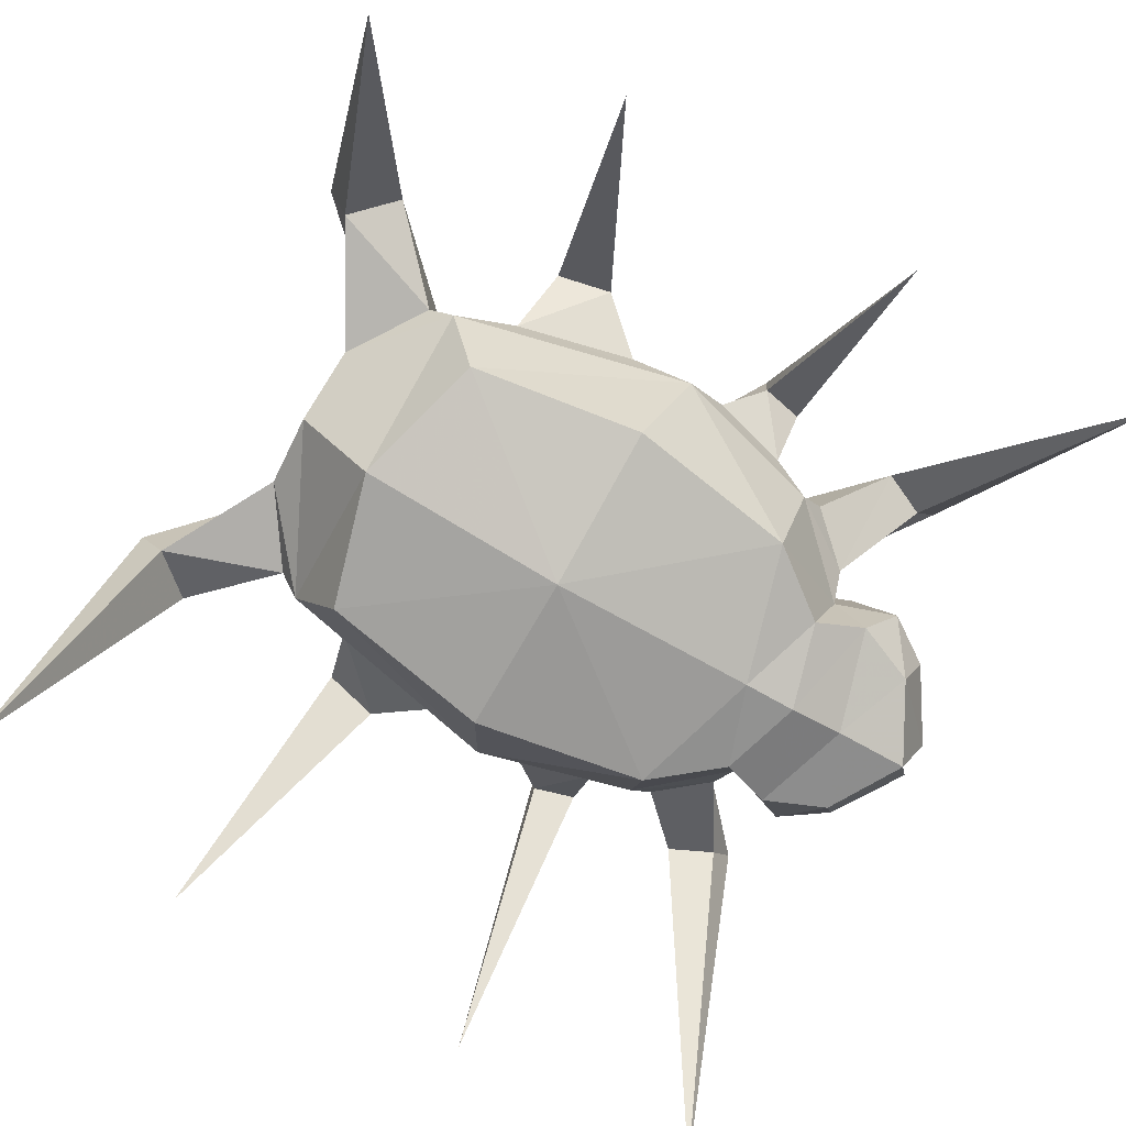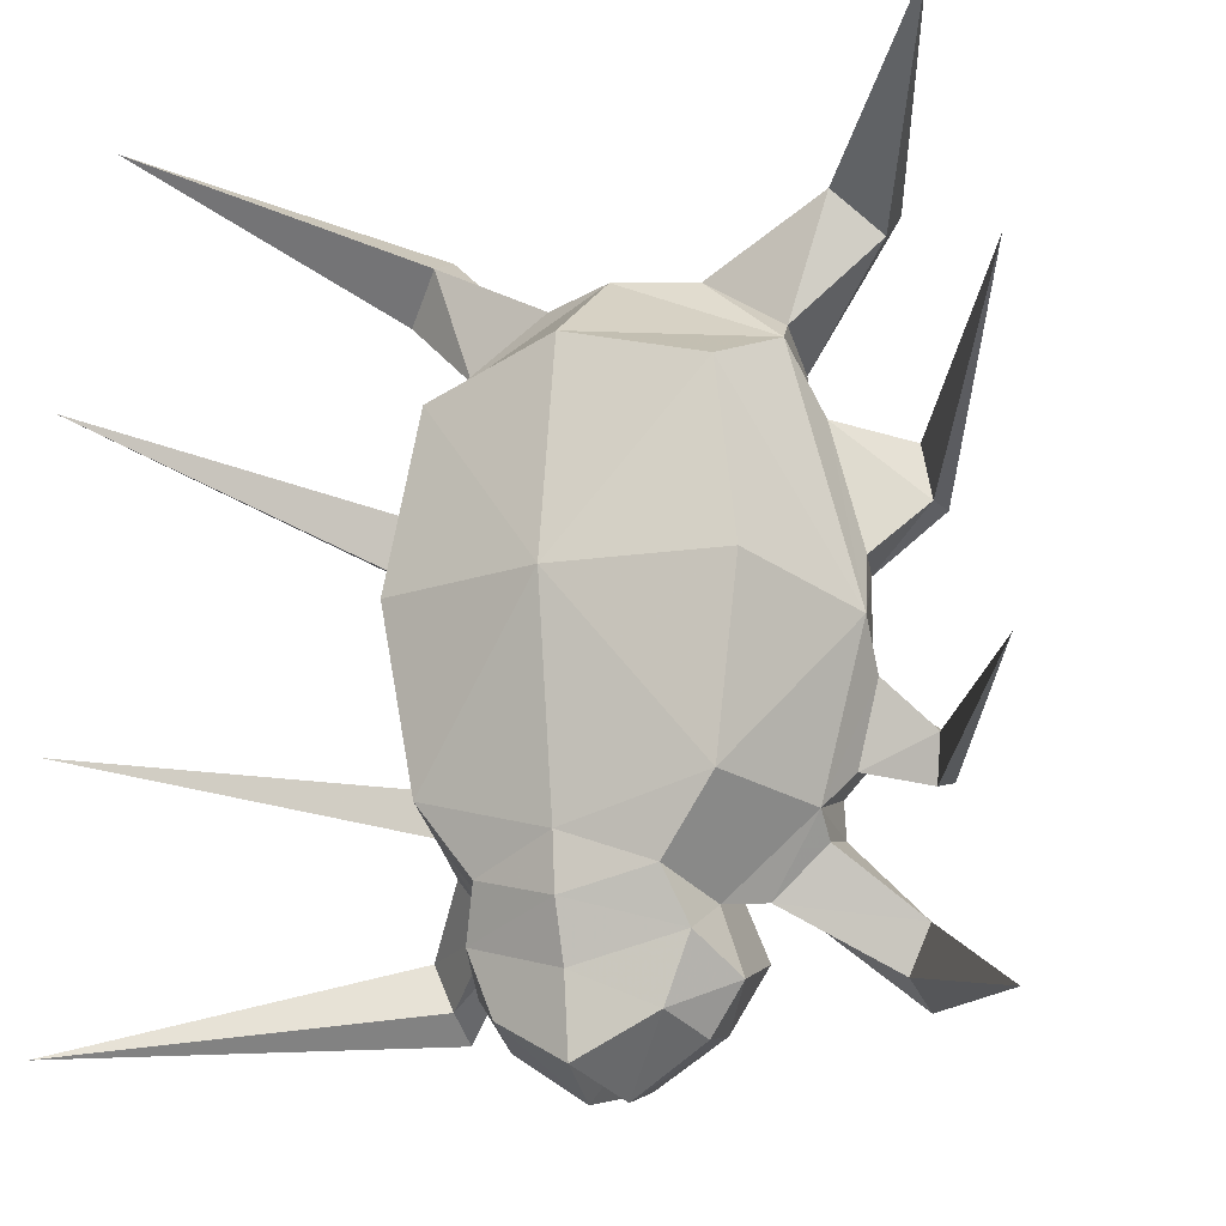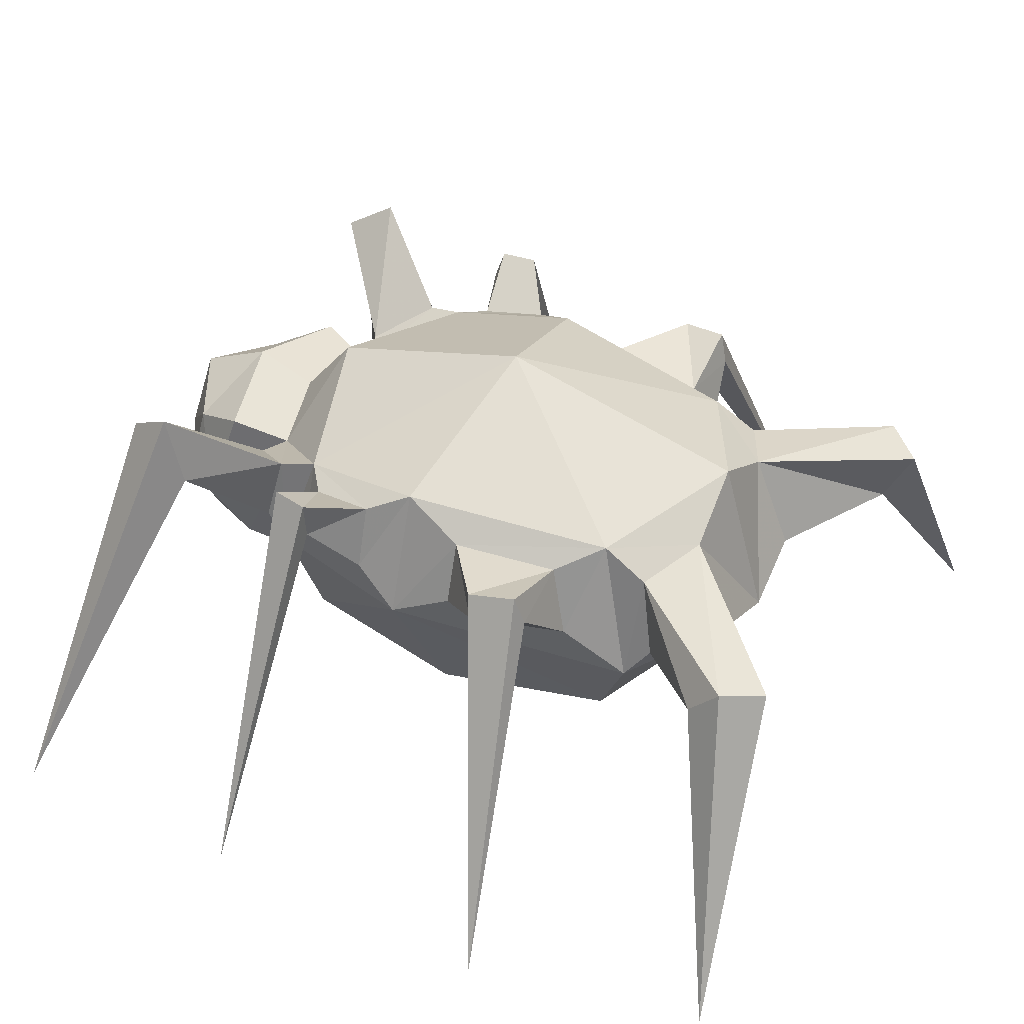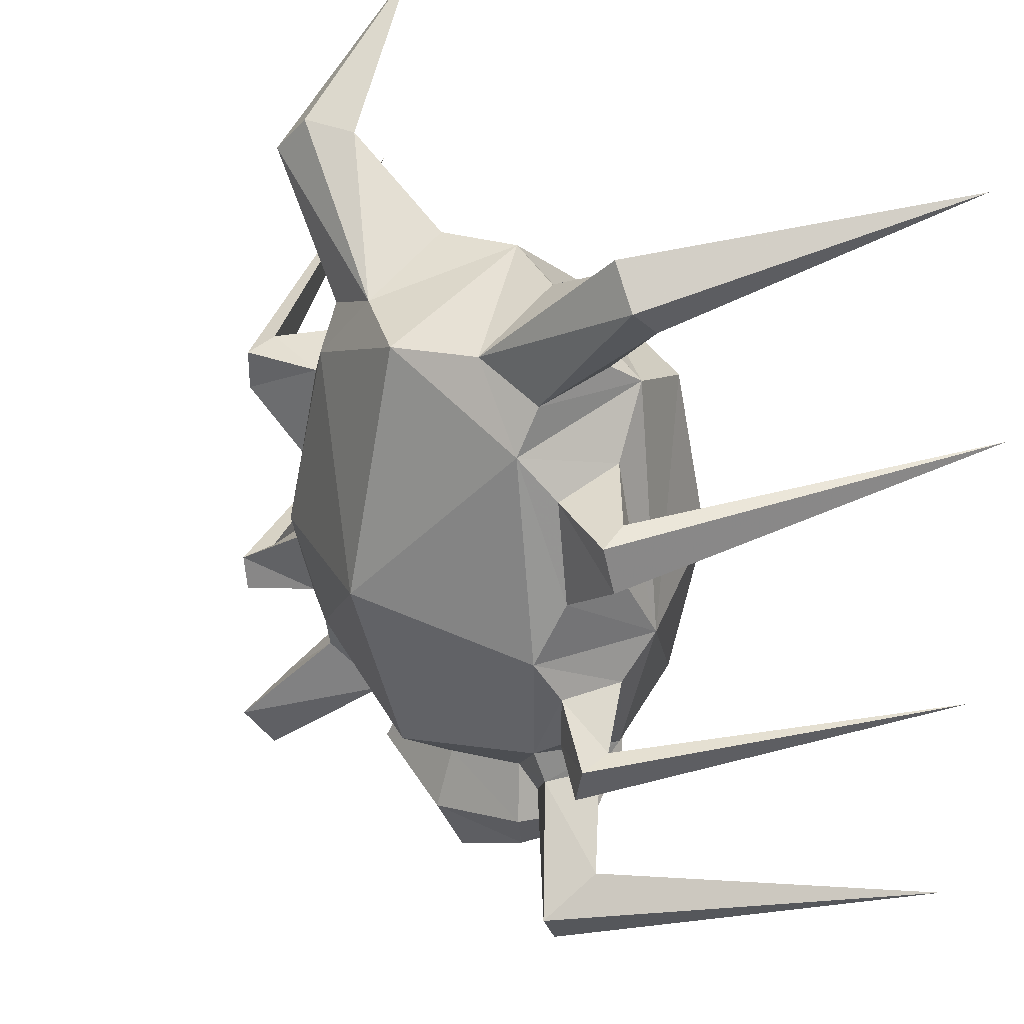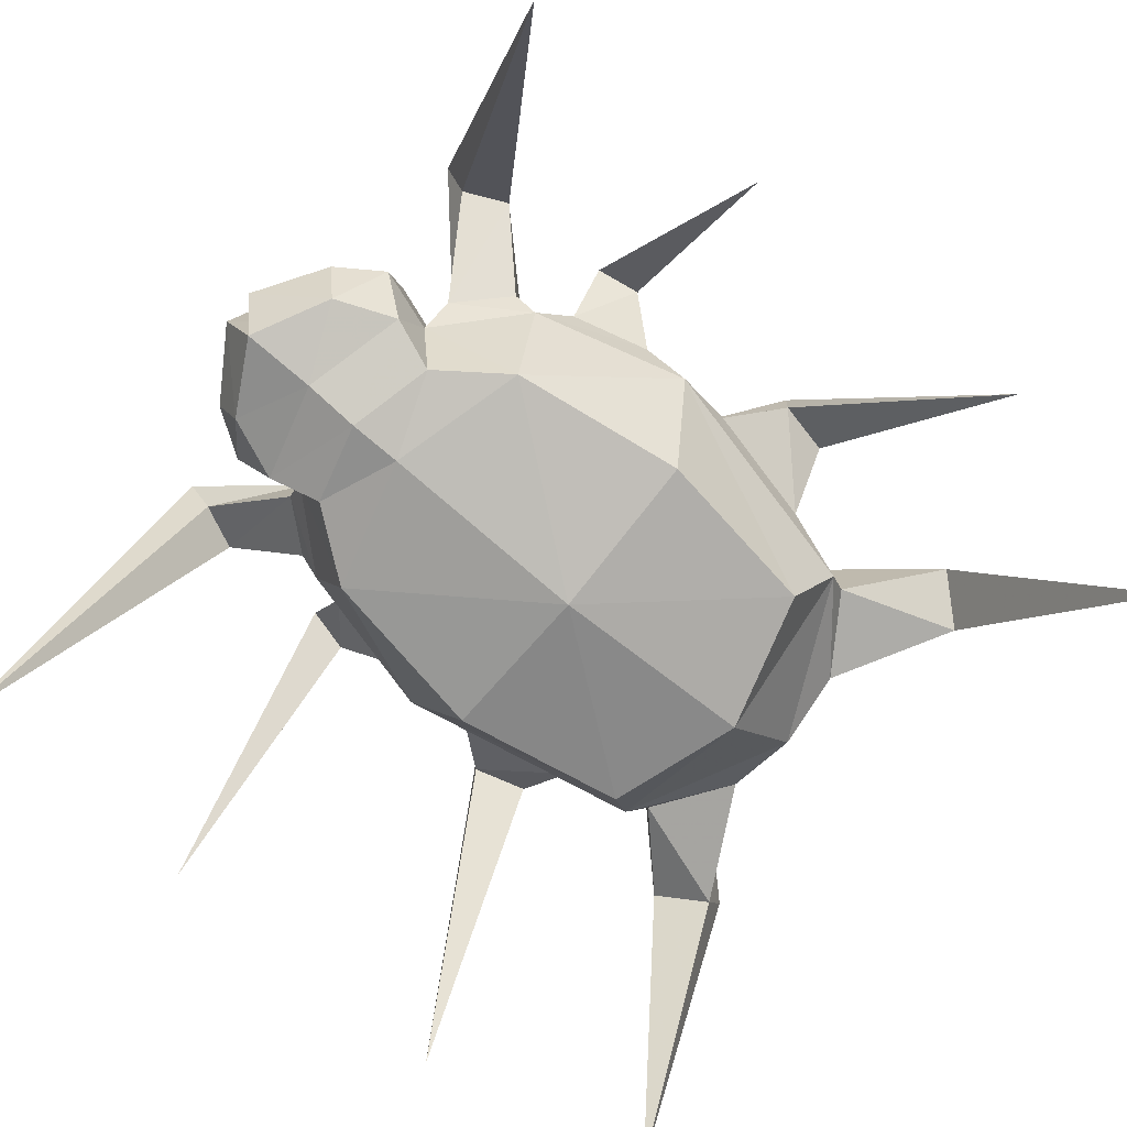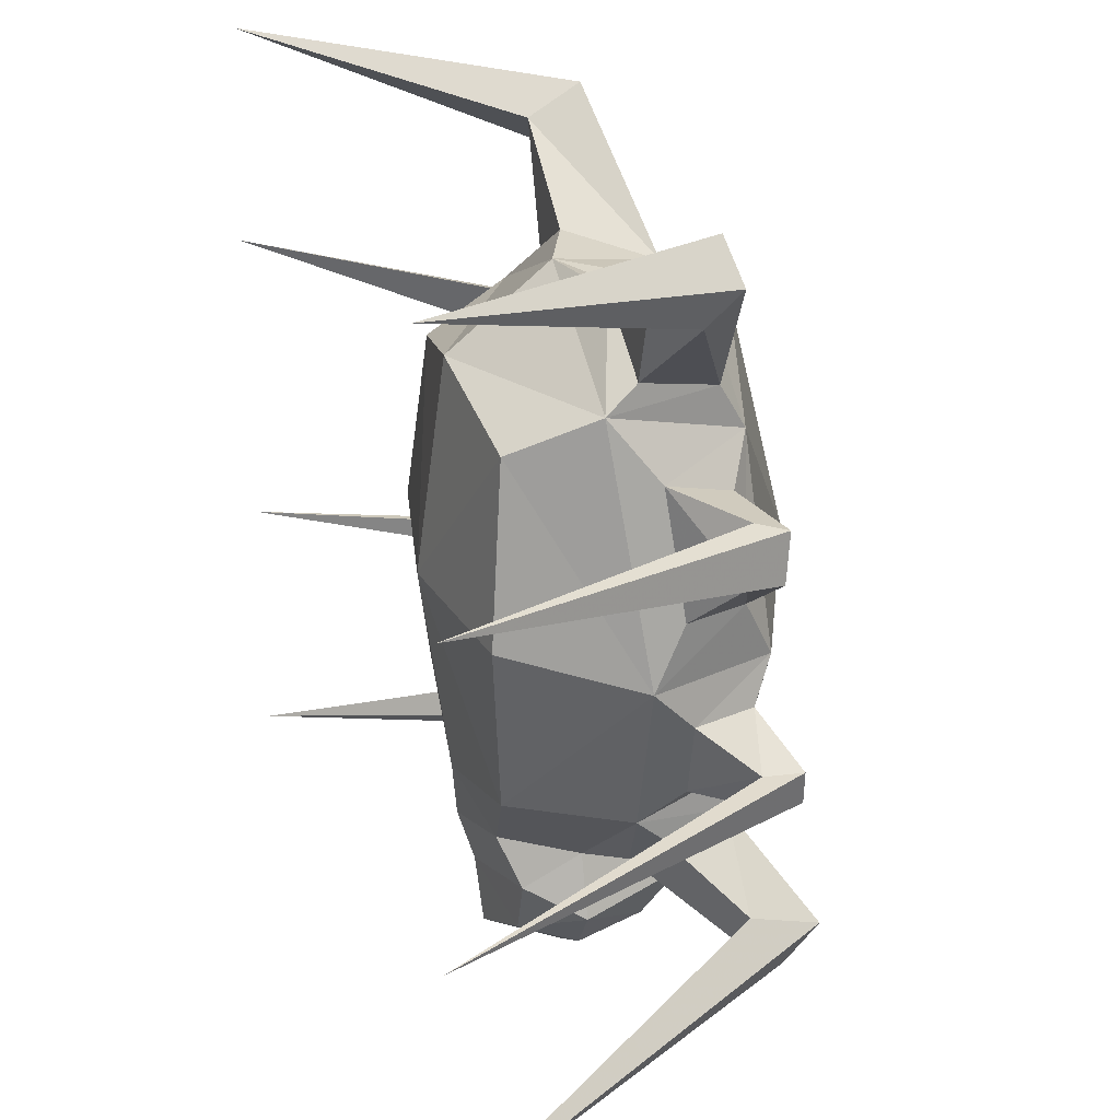
<metadata>
{"format":"obj","ext":"obj","renderer":"f3d","projection":"perspective","resolution":1024,"background":"white","views":[{"elev":-79.9,"azim":60.4,"up":"+Y"},{"elev":-16.4,"azim":26.7,"up":"+Z"},{"elev":40.5,"azim":-61.9,"up":"+Y"},{"elev":33.1,"azim":-134.3,"up":"+Z"},{"elev":-74.6,"azim":-129.4,"up":"+Y"},{"elev":27.8,"azim":74.3,"up":"+Z"}]}
</metadata>
<code>
o Cube_Cube.001
v -0.3134 0.7738 0.4541
v -0.3134 0.2741 0.4541
v -0.9735 -0.01537 -0.2486
v -0.3587 0.7621 -0.3102
v -0.3134 0.2668 -0.344
v -0.406 0.532 -0.3754
v -0.377 0.4651 0.5416
v -0.5677 0.7428 -0.1997
v -0.406 0.8125 -0.01282
v -0.377 0.2358 0.05507
v -0.5761 0.8321 -0.1997
v -0.5054 0.532 -0.01282
v -0.5609 0.8362 -0.2815
v -0.547 0.7735 -0.2995
v -0.9633 -0.01537 -0.8248
v -0.1925 0.2851 -0.5019
v -0.2296 0.4651 -0.5529
v -0.1925 0.645 -0.5019
v -0.1728 0.7472 0.628
v -0.3196 0.7154 0.5564
v -0.354 0.5375 0.5961
v -0.2324 0.3323 -0.6176
v -0.2782 0.4651 -0.6944
v -0.2324 0.6875 -0.6314
v -0.5002 0.8335 -0.7232
v -0.4904 0.7411 -0.6672
v -0.1742 0.3355 -0.7584
v -0.2058 0.4651 -0.8005
v -0.1742 0.6185 -0.7729
v -0.5295 0.8996 -0.6127
v -0.538 0.7411 -0.5651
v -0.5718 0.7791 0.3523
v -0.5594 0.7072 0.3723
v -0.592 0.7647 0.2454
v -0.5883 0.6897 0.2454
v -0.9842 -0.01537 0.4517
v -0.04121 0.4651 -0.906
v -0.5431 0.6813 0.8462
v -0.54 0.6035 0.7741
v -0.4701 0.6579 0.9306
v -0.4478 0.5358 0.8688
v -0.8677 -0.01537 0.9886
v -0.1727 0.5299 0.7178
v -0.4358 0.7434 0.1267
v -0.39 0.7265 0.3583
v -0.4188 0.5733 0.4016
v -0.4824 0.6032 0.1267
v -0.4915 0.6236 -0.1102
v -0.4226 0.7427 -0.259
v -0.4465 0.7655 -0.1102
v -0.4427 0.6277 -0.2916
v -0.3997 0.5901 -0.4285
v -0.3719 0.7394 -0.3974
v -0.2744 0.6652 -0.5191
v -0.2942 0.5522 -0.5412
v 0.3134 0.7738 0.4541
v 0.3134 0.2741 0.4541
v 0.9735 -0.01537 -0.2486
v 0.3587 0.7621 -0.3102
v 0.3134 0.2668 -0.344
v 0 0.2358 -0.4315
v 0.406 0.532 -0.3754
v 0.377 0.4651 0.5416
v 0.5677 0.7428 -0.1997
v 0.406 0.8125 -0.01282
v 0 0.8391 0.6184
v 0.377 0.2358 0.05507
v 0 0.8387 -0.4273
v 0.5761 0.8321 -0.1997
v 0 0.2383 0.5416
v 0 0.9776 0.05274
v 0.5054 0.532 -0.01282
v 0.5609 0.8362 -0.2815
v 0 0.1709 0.05507
v 0 0.4651 0.7251
v 0.547 0.7735 -0.2995
v 0.9633 -0.01537 -0.8248
v 0 0.2456 -0.5529
v 0.1925 0.2851 -0.5019
v 0.2296 0.4651 -0.5529
v 0.1925 0.645 -0.5019
v 0.1728 0.7472 0.628
v 0.3196 0.7154 0.5564
v 0 0.6831 -0.5511
v 0.354 0.5375 0.5961
v 0 0.2836 -0.6806
v 0.2324 0.3323 -0.6176
v 0.2782 0.4651 -0.6944
v 0.2324 0.6875 -0.6314
v 0.5002 0.8335 -0.7232
v 0.4904 0.7411 -0.6672
v 0 0.7345 -0.6922
v 0 0.3019 -0.8506
v 0.1742 0.3355 -0.7584
v 0.2058 0.4651 -0.8005
v 0.1742 0.6185 -0.7729
v 0.5295 0.8996 -0.6127
v 0.538 0.7411 -0.5651
v 0 0.6521 -0.8634
v 0 0.4651 -0.8586
v 0.5718 0.7791 0.3523
v 0.5594 0.7072 0.3723
v 0.592 0.7647 0.2454
v 0.5883 0.6897 0.2454
v 0.9842 -0.01537 0.4517
v 0.04121 0.4651 -0.906
v 0.5431 0.6813 0.8462
v 0.54 0.6035 0.7741
v 0.4701 0.6579 0.9306
v 0.4478 0.5358 0.8688
v 0.8677 -0.01537 0.9886
v 0.1727 0.5299 0.7178
v 0.4358 0.7434 0.1267
v 0.39 0.7265 0.3583
v 0.4188 0.5733 0.4016
v 0.4824 0.6032 0.1267
v 0.4915 0.6236 -0.1102
v 0.4226 0.7427 -0.259
v 0.4465 0.7655 -0.1102
v 0.4427 0.6277 -0.2916
v 0.3997 0.5901 -0.4285
v 0.3719 0.7394 -0.3974
v 0.2744 0.6652 -0.5191
v 0.2942 0.5522 -0.5412
f 11 13 3
f 71 4 9
f 71 1 66
f 2 12 10
f 45 34 32
f 51 8 14
f 12 5 10
f 49 14 13
f 5 17 16
f 14 8 3
f 8 11 3
f 74 2 10
f 74 5 61
f 20 39 38
f 70 7 2
f 50 8 48
f 1 19 66
f 13 14 3
f 17 22 16
f 31 30 15
f 54 30 53
f 61 16 78
f 49 11 50
f 23 27 22
f 53 31 52
f 30 25 15
f 17 24 23
f 78 22 86
f 93 37 100
f 37 99 100
f 26 31 15
f 54 26 25
f 55 31 26
f 25 26 15
f 23 29 28
f 86 27 93
f 35 33 36
f 46 35 47
f 44 35 34
f 45 33 46
f 33 32 36
f 34 35 36
f 32 34 36
f 29 37 28
f 27 37 93
f 84 24 18
f 92 29 24
f 68 18 4
f 41 40 42
f 19 41 43
f 19 38 40
f 21 41 39
f 40 38 42
f 39 41 42
f 38 39 42
f 7 43 21
f 75 19 43
f 7 20 1
f 1 46 7
f 12 44 9
f 12 46 47
f 1 44 45
f 4 50 9
f 9 48 12
f 4 51 49
f 6 48 51
f 6 55 17
f 18 55 54
f 6 53 52
f 18 53 4
f 69 58 73
f 71 59 68
f 56 71 66
f 57 72 63
f 114 103 113
f 120 64 117
f 60 72 67
f 118 76 120
f 60 80 62
f 76 58 64
f 64 58 69
f 74 57 70
f 60 74 61
f 83 108 85
f 70 63 75
f 64 119 117
f 82 56 66
f 73 58 76
f 87 80 79
f 98 77 97
f 97 123 122
f 61 79 60
f 69 118 119
f 94 88 87
f 98 122 121
f 97 77 90
f 80 89 81
f 78 87 79
f 93 100 106
f 106 100 99
f 91 77 98
f 123 91 124
f 124 98 121
f 90 77 91
f 88 96 89
f 86 94 87
f 104 105 102
f 104 115 116
f 113 104 116
f 102 114 115
f 102 105 101
f 103 105 104
f 101 105 103
f 106 96 95
f 94 106 95
f 89 84 81
f 96 92 89
f 81 68 59
f 110 111 109
f 110 82 112
f 82 107 83
f 85 110 112
f 109 111 107
f 108 111 110
f 107 111 108
f 63 112 75
f 75 82 66
f 83 63 56
f 115 56 63
f 113 72 65
f 72 115 63
f 56 113 65
f 119 59 65
f 117 65 72
f 59 120 62
f 62 117 72
f 124 62 80
f 81 124 80
f 62 122 59
f 122 81 59
f 71 68 4
f 71 9 1
f 2 7 12
f 45 44 34
f 51 48 8
f 12 6 5
f 49 51 14
f 5 6 17
f 74 70 2
f 74 10 5
f 20 21 39
f 70 75 7
f 50 11 8
f 1 20 19
f 17 23 22
f 54 25 30
f 61 5 16
f 49 13 11
f 23 28 27
f 53 30 31
f 17 18 24
f 78 16 22
f 54 55 26
f 55 52 31
f 23 24 29
f 86 22 27
f 46 33 35
f 44 47 35
f 45 32 33
f 29 99 37
f 27 28 37
f 84 92 24
f 92 99 29
f 68 84 18
f 19 40 41
f 19 20 38
f 21 43 41
f 7 75 43
f 75 66 19
f 7 21 20
f 1 45 46
f 12 47 44
f 12 7 46
f 1 9 44
f 4 49 50
f 9 50 48
f 4 6 51
f 6 12 48
f 6 52 55
f 18 17 55
f 6 4 53
f 18 54 53
f 71 65 59
f 56 65 71
f 57 67 72
f 114 101 103
f 120 76 64
f 60 62 72
f 118 73 76
f 60 79 80
f 74 67 57
f 60 67 74
f 83 107 108
f 70 57 63
f 64 69 119
f 82 83 56
f 87 88 80
f 97 90 123
f 61 78 79
f 69 73 118
f 94 95 88
f 98 97 122
f 80 88 89
f 78 86 87
f 123 90 91
f 124 91 98
f 88 95 96
f 86 93 94
f 104 102 115
f 113 103 104
f 102 101 114
f 106 99 96
f 94 93 106
f 89 92 84
f 96 99 92
f 81 84 68
f 110 109 82
f 82 109 107
f 85 108 110
f 63 85 112
f 75 112 82
f 83 85 63
f 115 114 56
f 113 116 72
f 72 116 115
f 56 114 113
f 119 118 59
f 117 119 65
f 59 118 120
f 62 120 117
f 124 121 62
f 81 123 124
f 62 121 122
f 122 123 81

</code>
